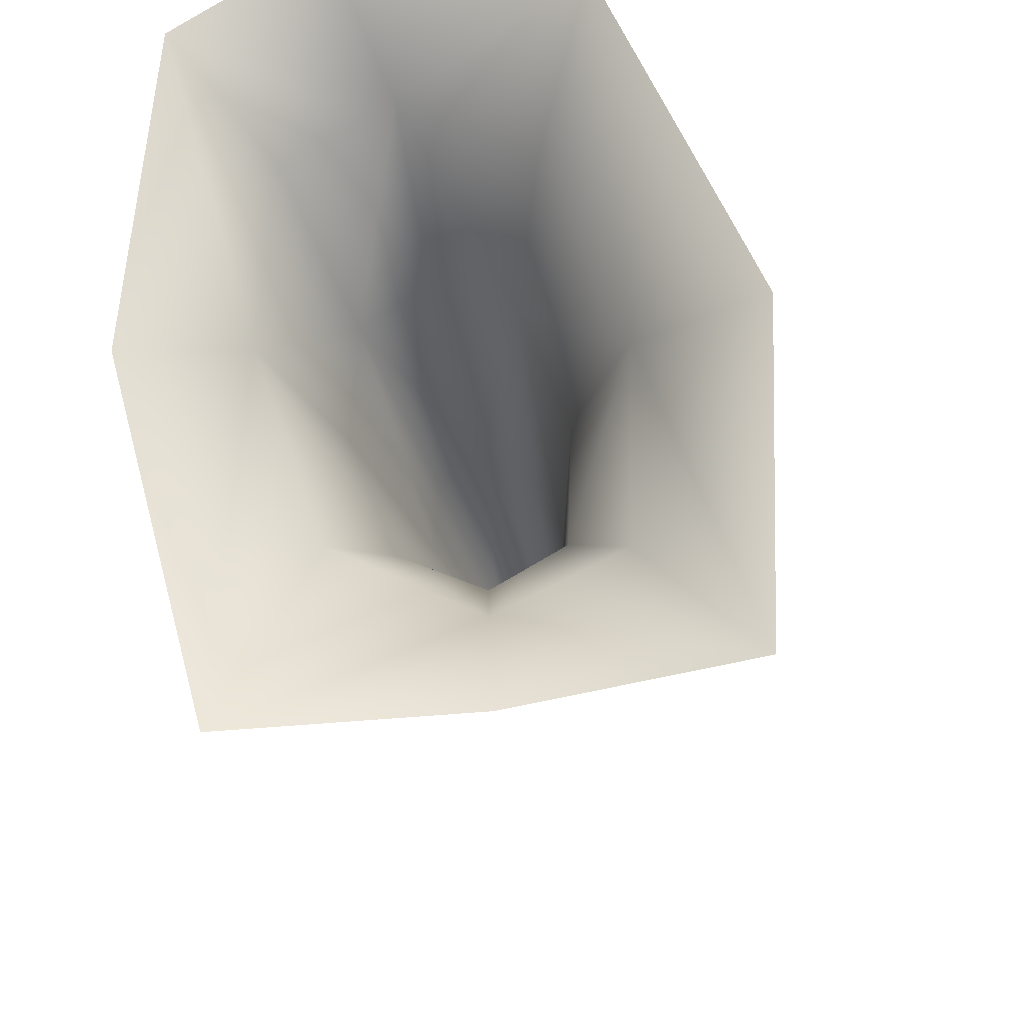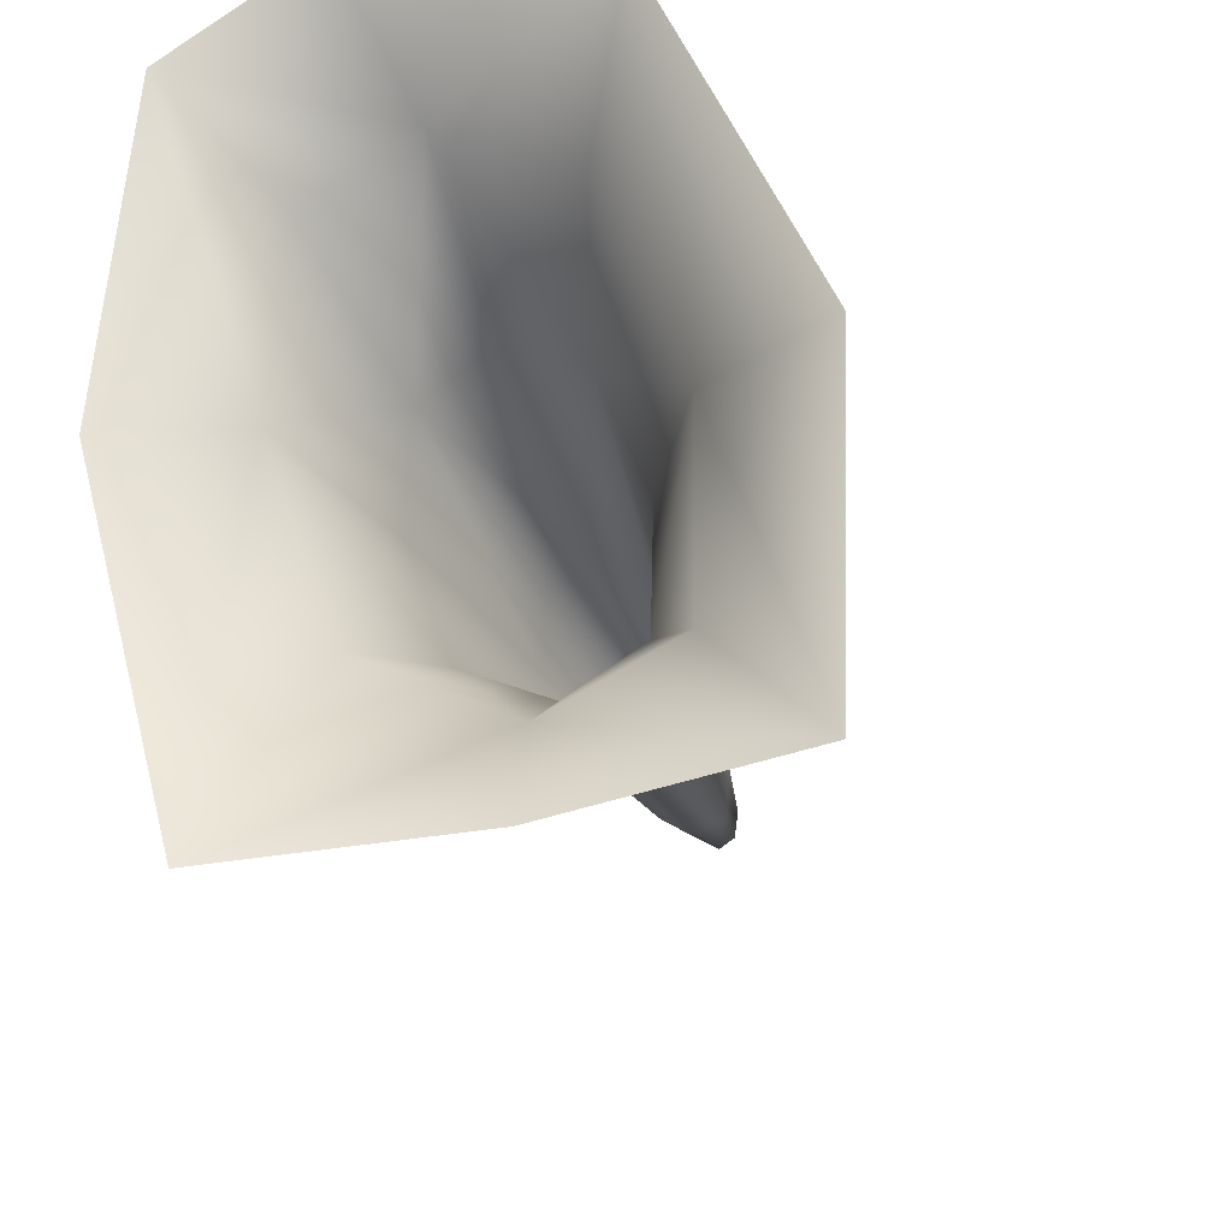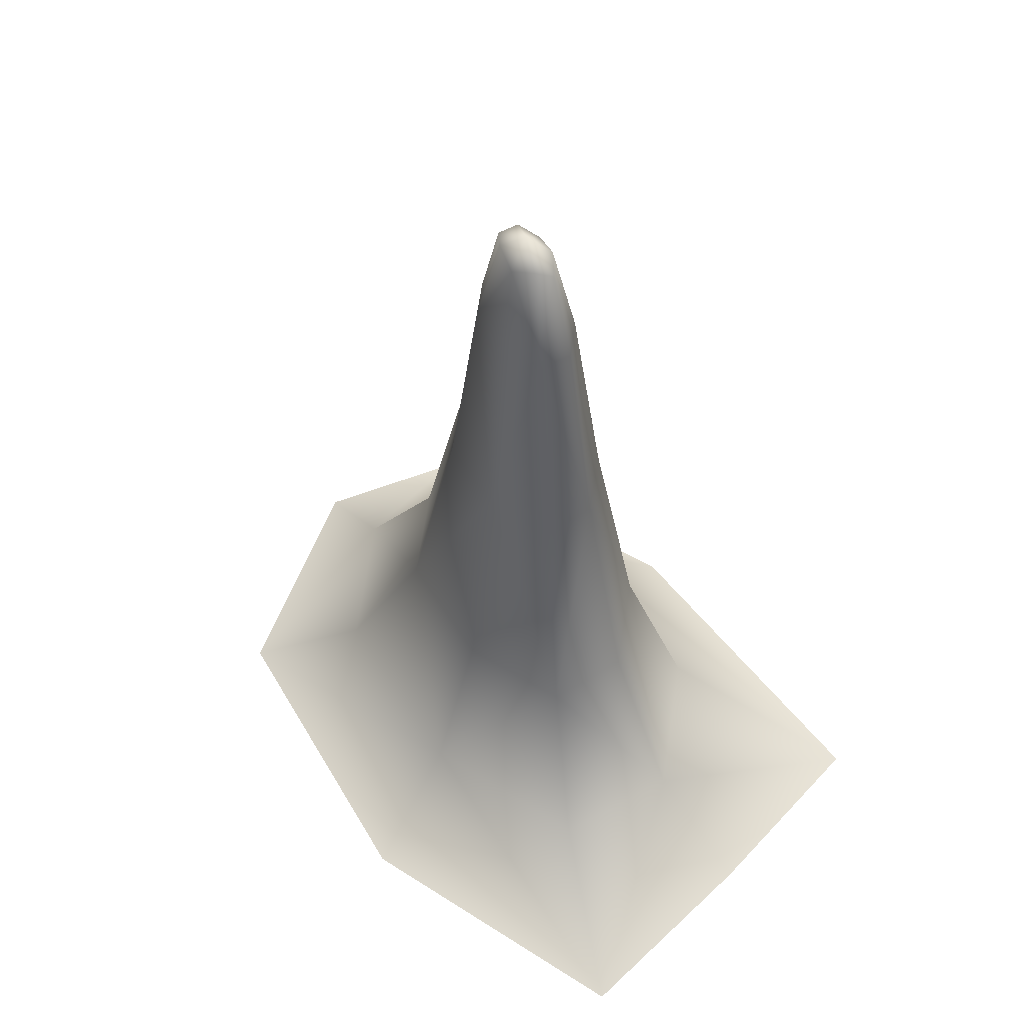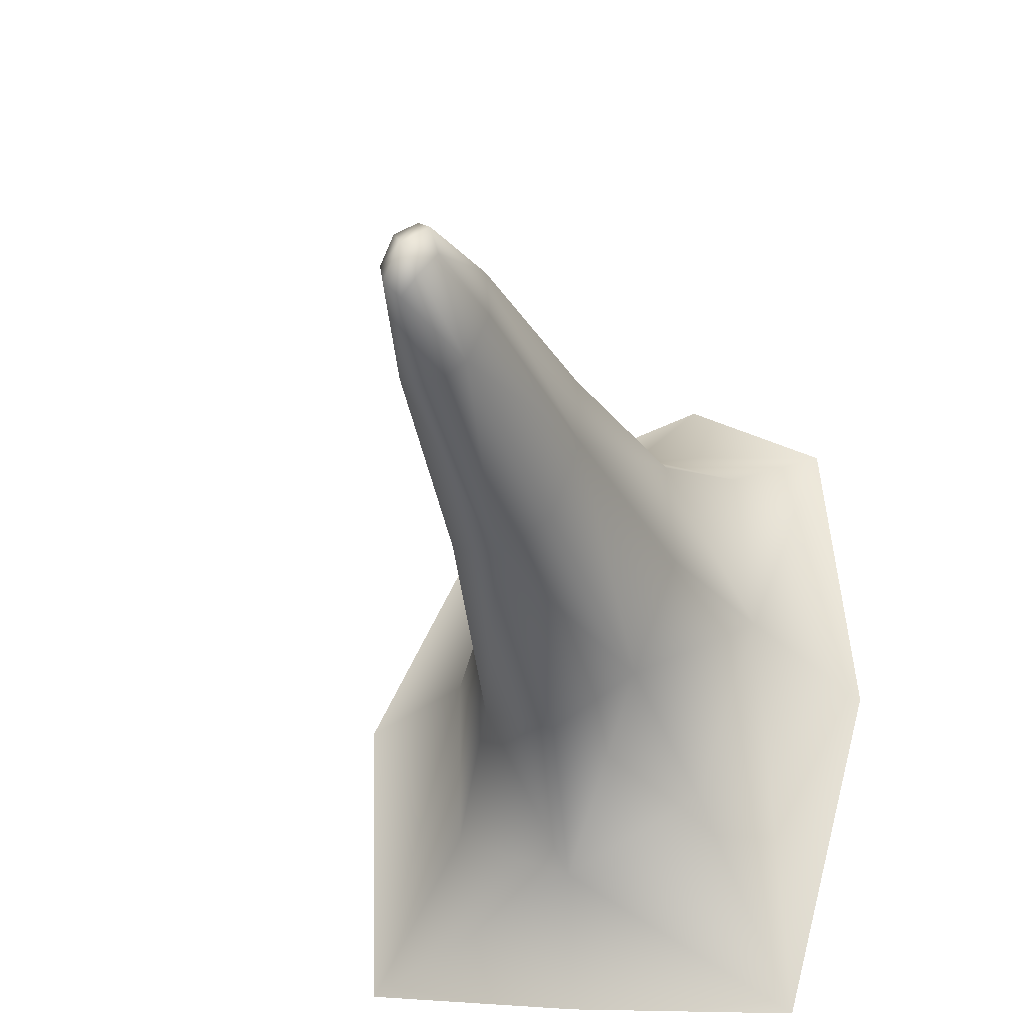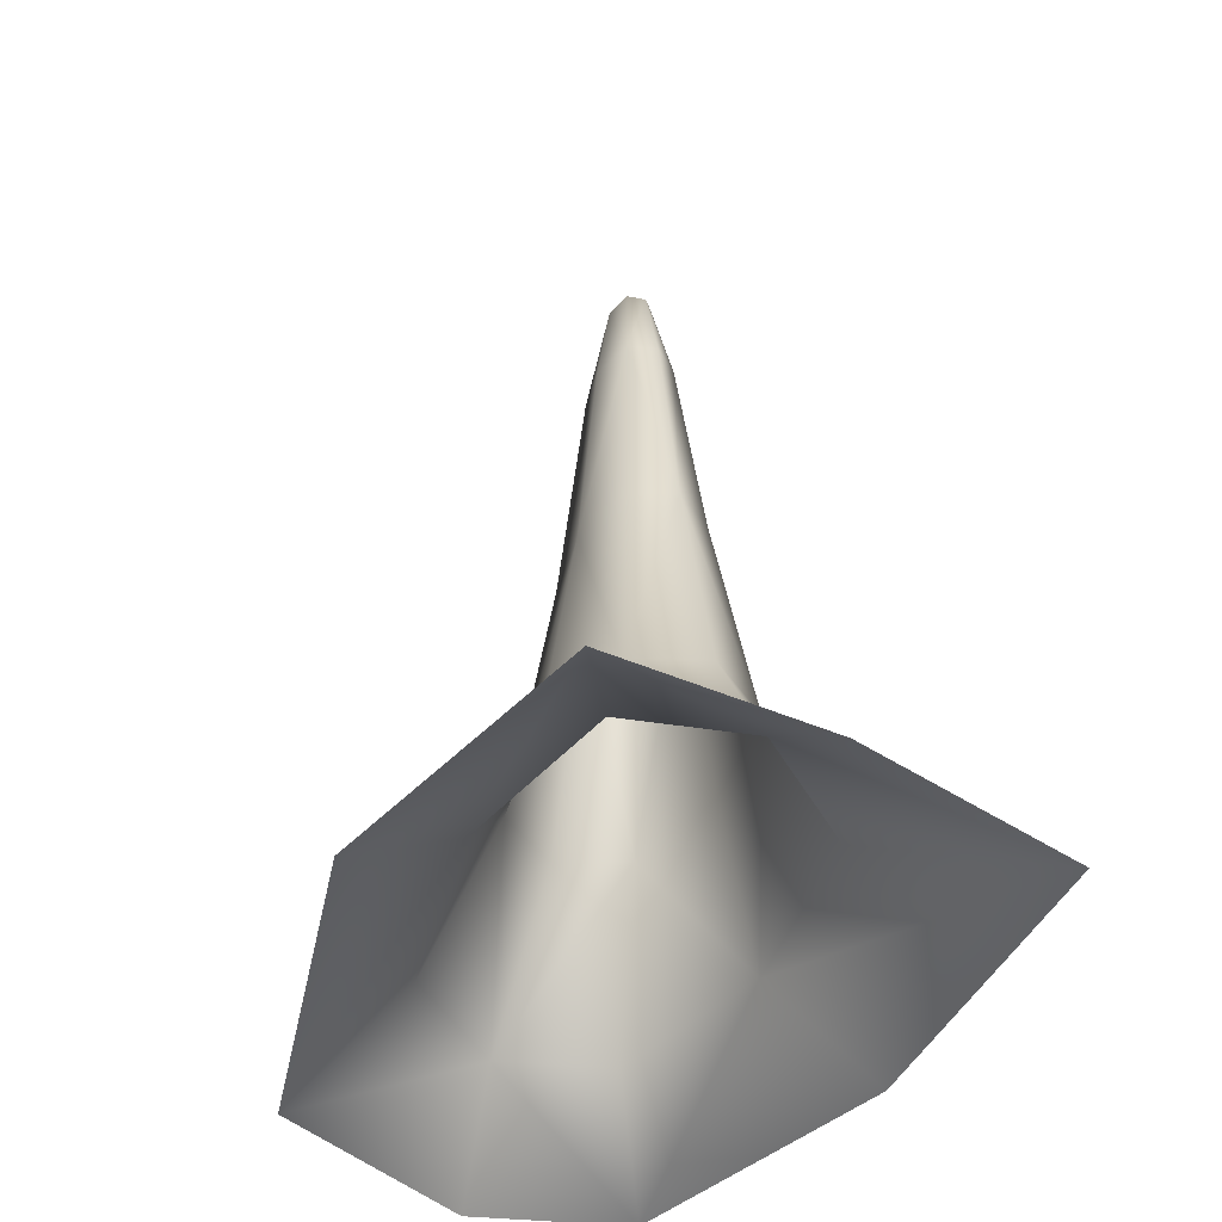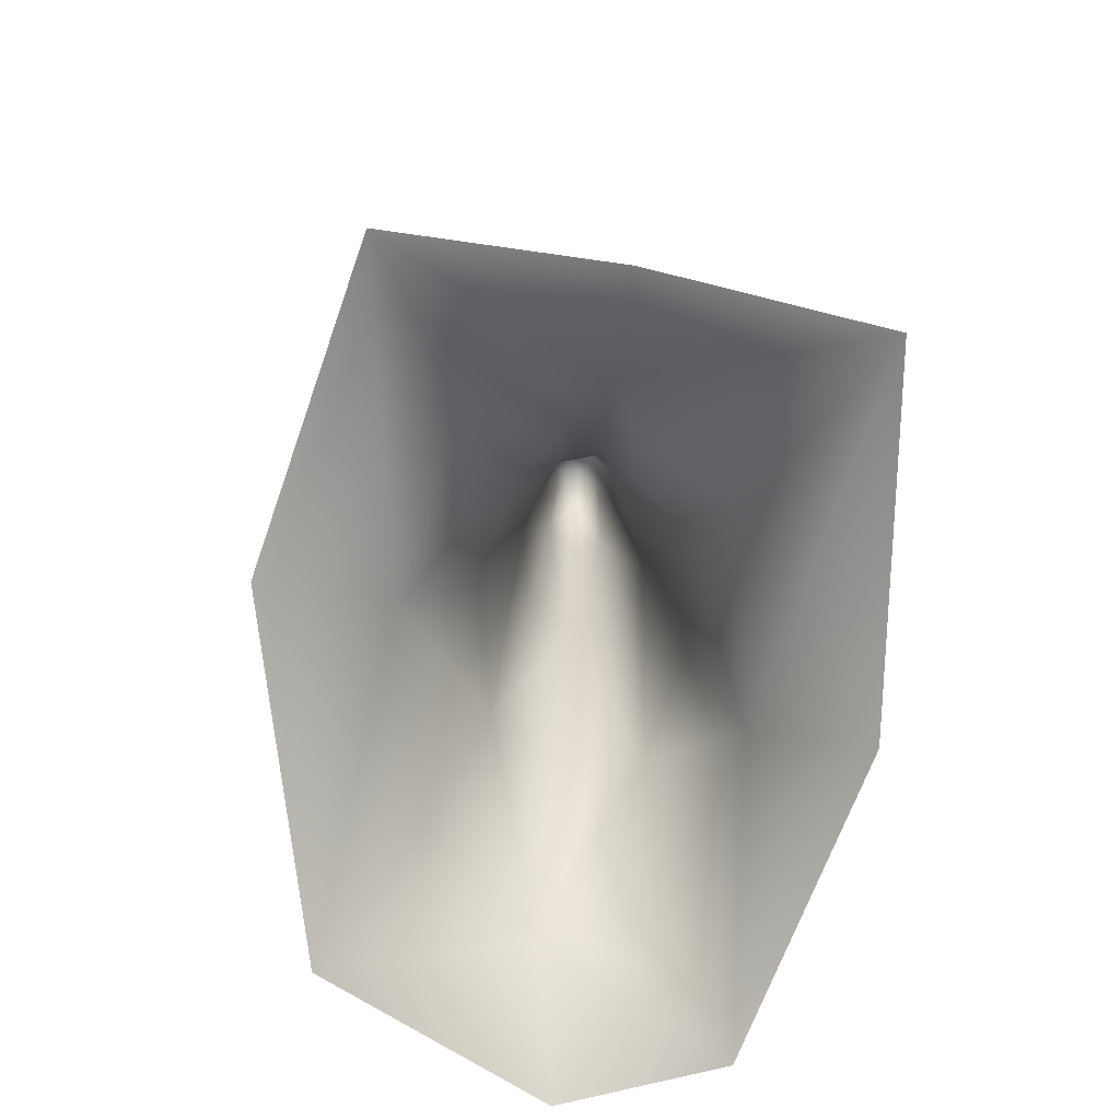
<metadata>
{"format":"obj","ext":"obj","renderer":"f3d","projection":"perspective","resolution":1024,"background":"white","views":[{"elev":-24.7,"azim":8.3,"up":"+Z"},{"elev":-27.0,"azim":15.6,"up":"+Z"},{"elev":55.7,"azim":126.2,"up":"+Y"},{"elev":-31.7,"azim":-164.7,"up":"+Z"},{"elev":-41.9,"azim":143.2,"up":"+Y"},{"elev":-75.3,"azim":162.9,"up":"+Y"}]}
</metadata>
<code>
g s-UpperStalag03
v -5739 904.1 -9963
v -5733 903.2 -9960
v -5732 923.4 -9965
v -5735 925.1 -9968
v -5727 903.2 -9964
v -5729 925.1 -9968
v -5731 928.5 -9973
v -5731 928.5 -9973
v -5733 925.1 -9978
v -5736 923.4 -9973
v -5735 925.1 -9968
v -5736 904.1 -9982
v -5740 903.9 -9972
v -5727 903.2 -9964
v -5723 902.6 -9973
v -5726 923.4 -9973
v -5729 925.1 -9968
v -5723 903.2 -9983
v -5727 925.1 -9978
v -5729 903.2 -9986
v -5730 923.4 -9981
v -5777 753 -9915
v -5748 753.3 -9897
v -5738 772.1 -9920
v -5760 773.6 -9931
v -5700 751.5 -9911
v -5712 771.1 -9935
v -5720 802.4 -9949
v -5737 805.1 -9940
v -5751 807.9 -9947
v -5753 808.8 -9971
v -5763 774.1 -9969
v -5743 808 -9995
v -5749 774.2 -1.001e+04
v -5763 751.2 -1.005e+04
v -5782 752.9 -9979
v -5700 751.5 -9911
v -5671 756.7 -9975
v -5696 772.2 -9974
v -5712 771.1 -9935
v -5673 757.4 -1.004e+04
v -5697 773.8 -1.001e+04
v -5711 803.1 -9997
v -5710 801.9 -9974
v -5720 802.4 -9949
v -5717 757.1 -1.005e+04
v -5721 774.3 -1.002e+04
v -5726 805.6 -1e+04
v -5744 858.2 -9957
v -5745 858.8 -9972
v -5739 858.2 -9987
v -5728 856.3 -9993
v -5719 854.4 -9988
v -5718 853.7 -9974
v -5724 854.4 -9958
v -5735 856.3 -9953
v -5724 854.4 -9958
f 39 38 41
f 38 39 37
f 40 37 39
f 39 45 40
f 45 39 44
f 44 54 45
f 54 44 43
f 39 43 44
f 43 39 42
f 41 42 39
f 42 41 47
f 46 47 41
f 47 46 35
f 47 43 42
f 43 47 48
f 54 18 15
f 18 54 53
f 43 53 54
f 53 43 52
f 48 52 43
f 52 48 33
f 47 33 48
f 33 47 34
f 35 34 47
f 34 35 32
f 36 32 35
f 32 36 22
f 52 18 53
f 18 52 20
f 32 33 34
f 33 32 31
f 20 21 18
f 21 20 12
f 52 12 20
f 12 52 51
f 33 51 52
f 51 33 50
f 31 50 33
f 50 31 30
f 32 30 31
f 30 32 25
f 22 25 32
f 25 22 24
f 23 24 22
f 24 23 26
f 12 51 50
f 30 25 24
f 12 9 21
f 26 27 24
f 30 49 50
f 24 29 30
f 29 24 28
f 27 28 24
f 56 28 57
f 28 56 29
f 54 55 45
f 55 54 14
f 15 14 54
f 14 15 16
f 18 16 15
f 16 18 19
f 21 19 18
f 19 21 8
f 9 8 21
f 8 9 10
f 12 10 9
f 10 12 13
f 50 13 12
f 13 50 1
f 49 1 50
f 1 49 56
f 30 56 49
f 56 30 29
f 13 1 10
f 11 10 1
f 10 11 8
f 19 8 16
f 17 16 8
f 16 17 14
f 7 4 3
f 1 3 4
f 3 1 2
f 56 2 1
f 2 56 5
f 57 5 56
f 2 5 3
f 6 3 5
f 3 6 7

</code>
